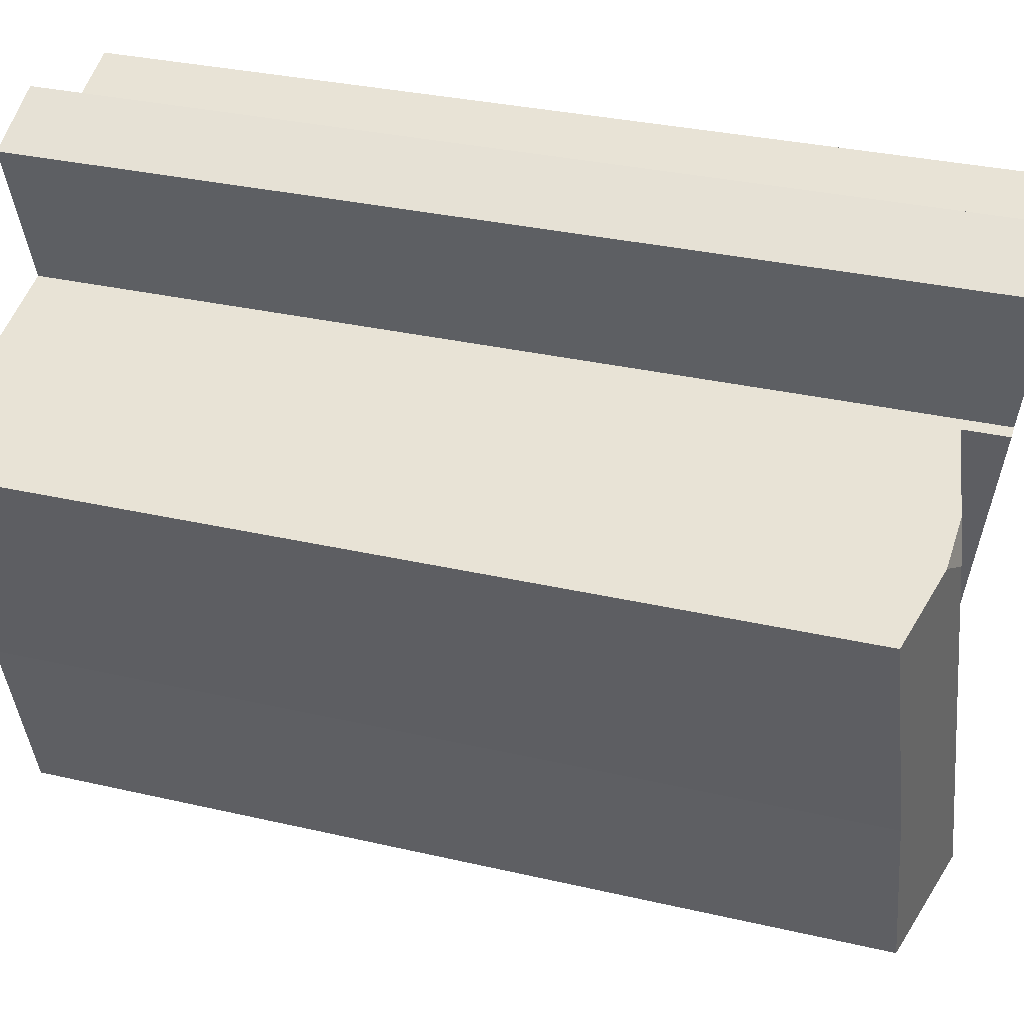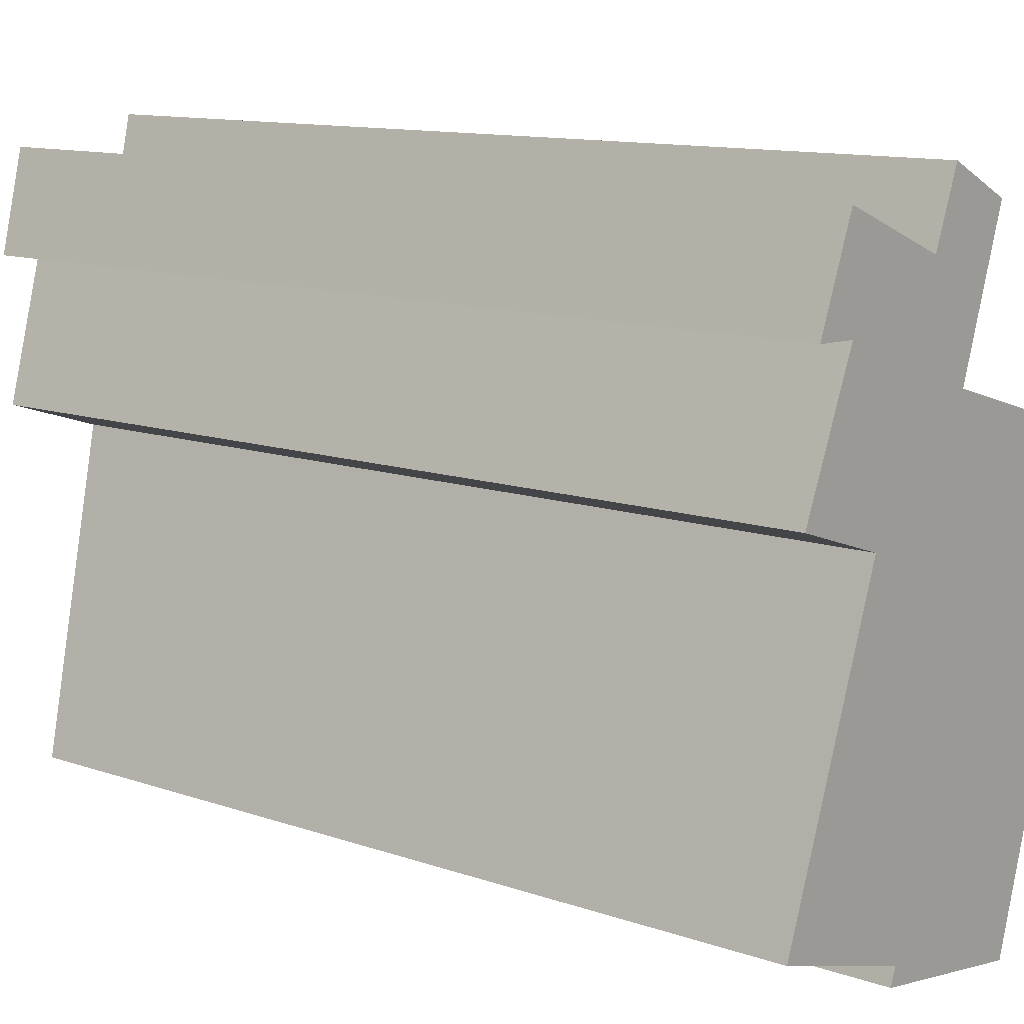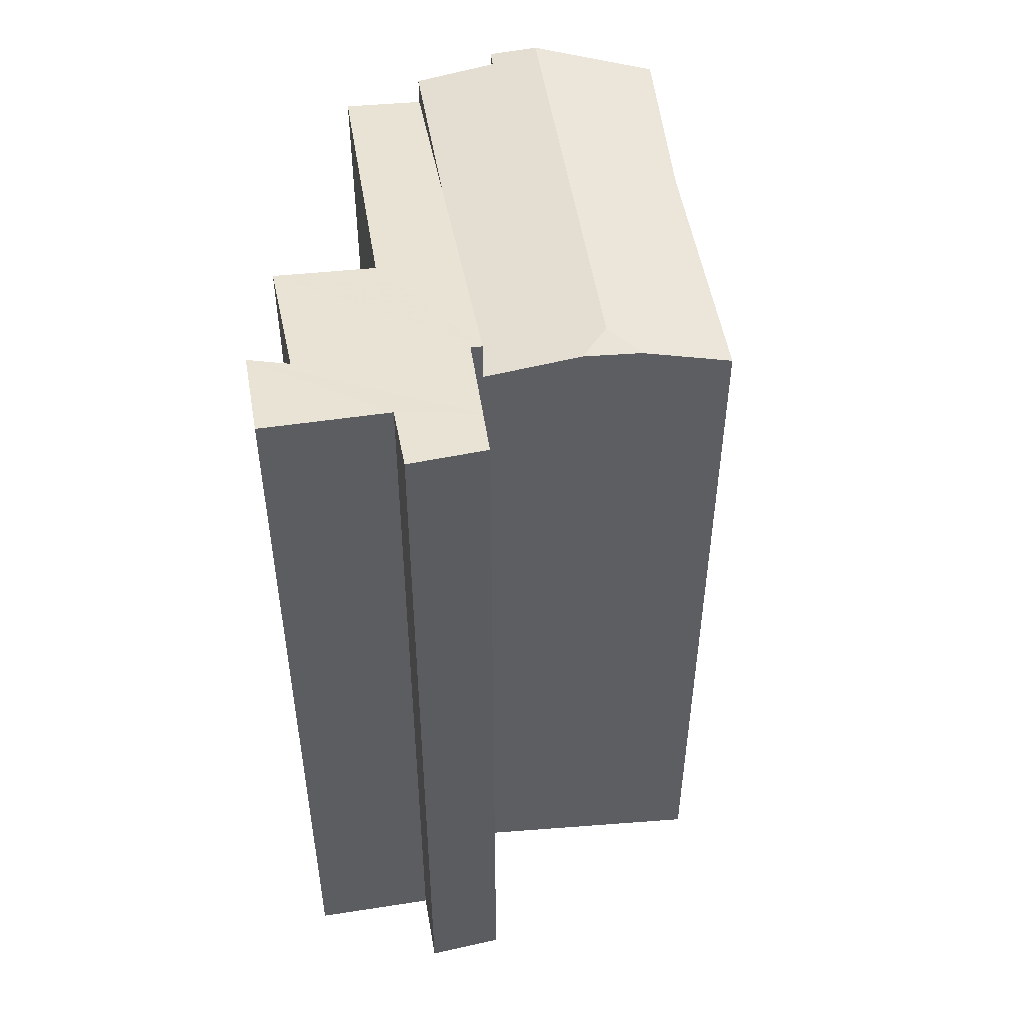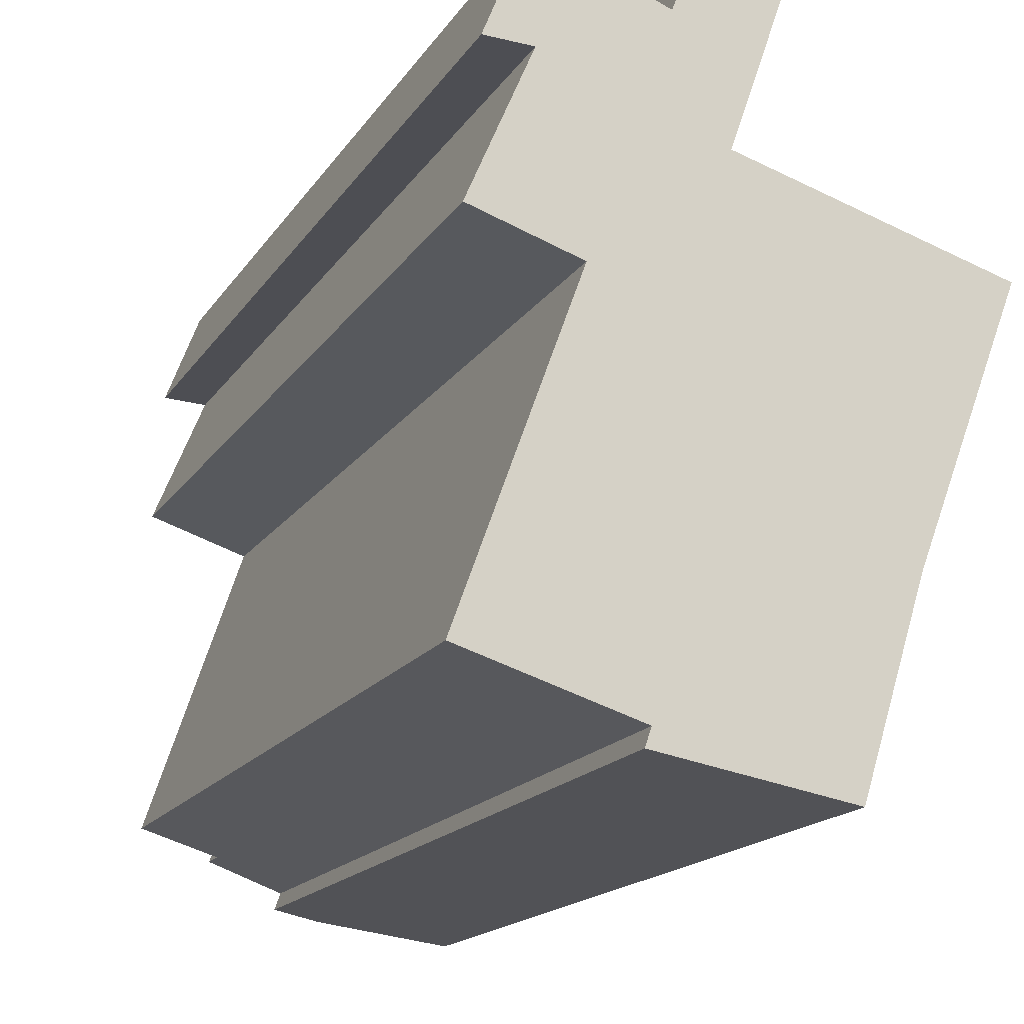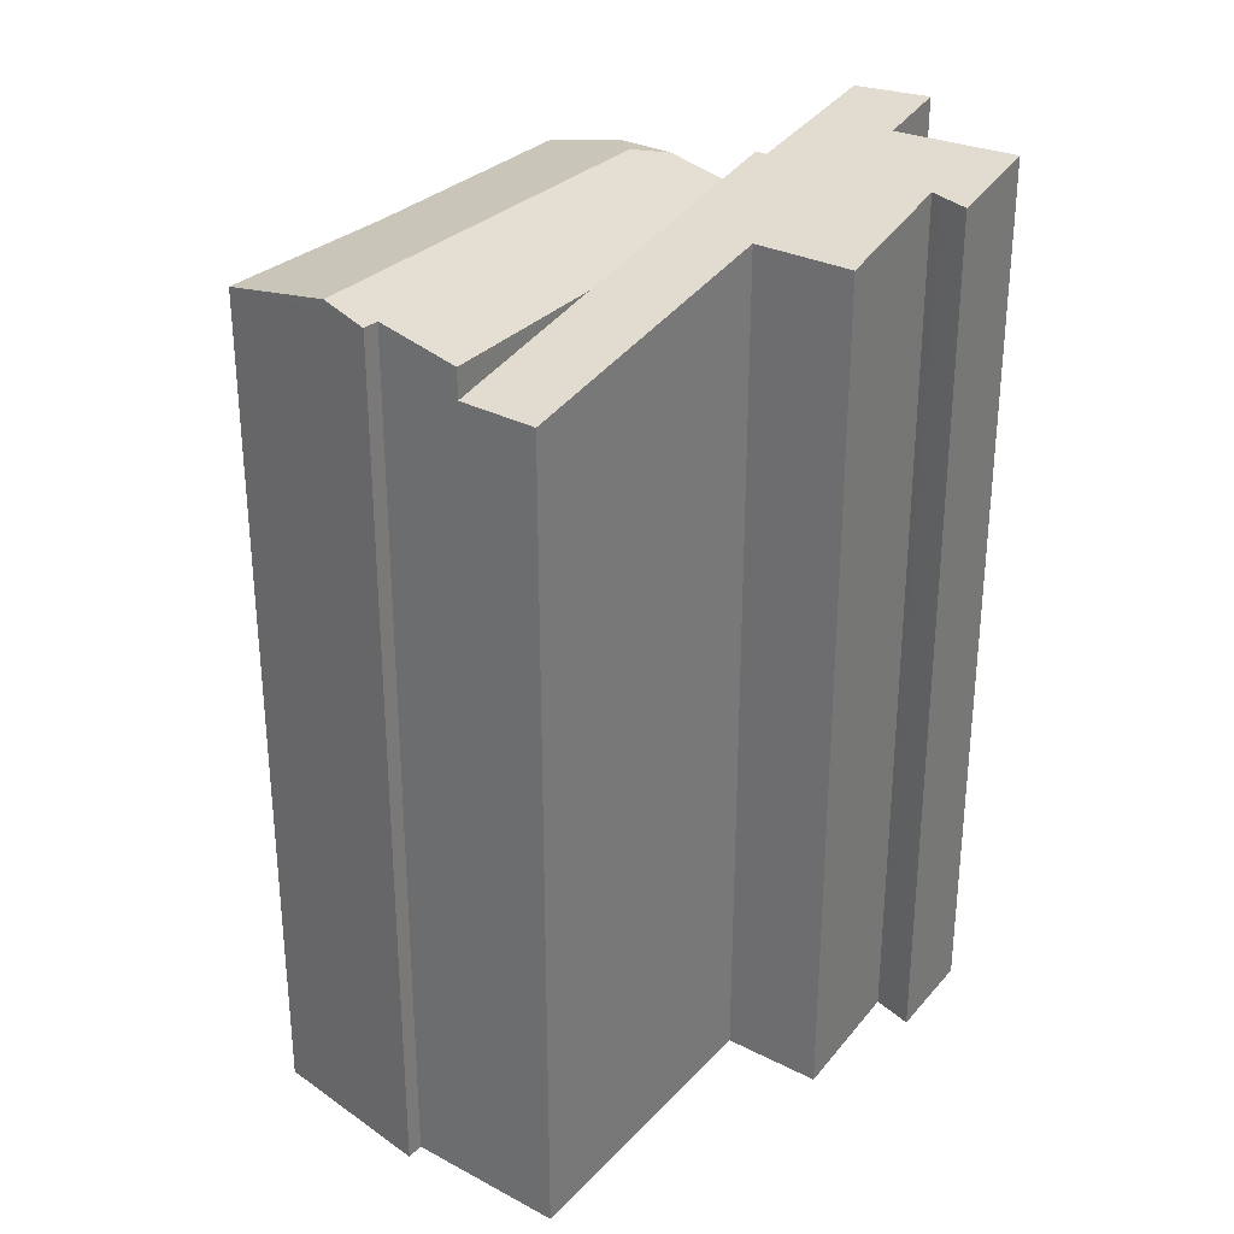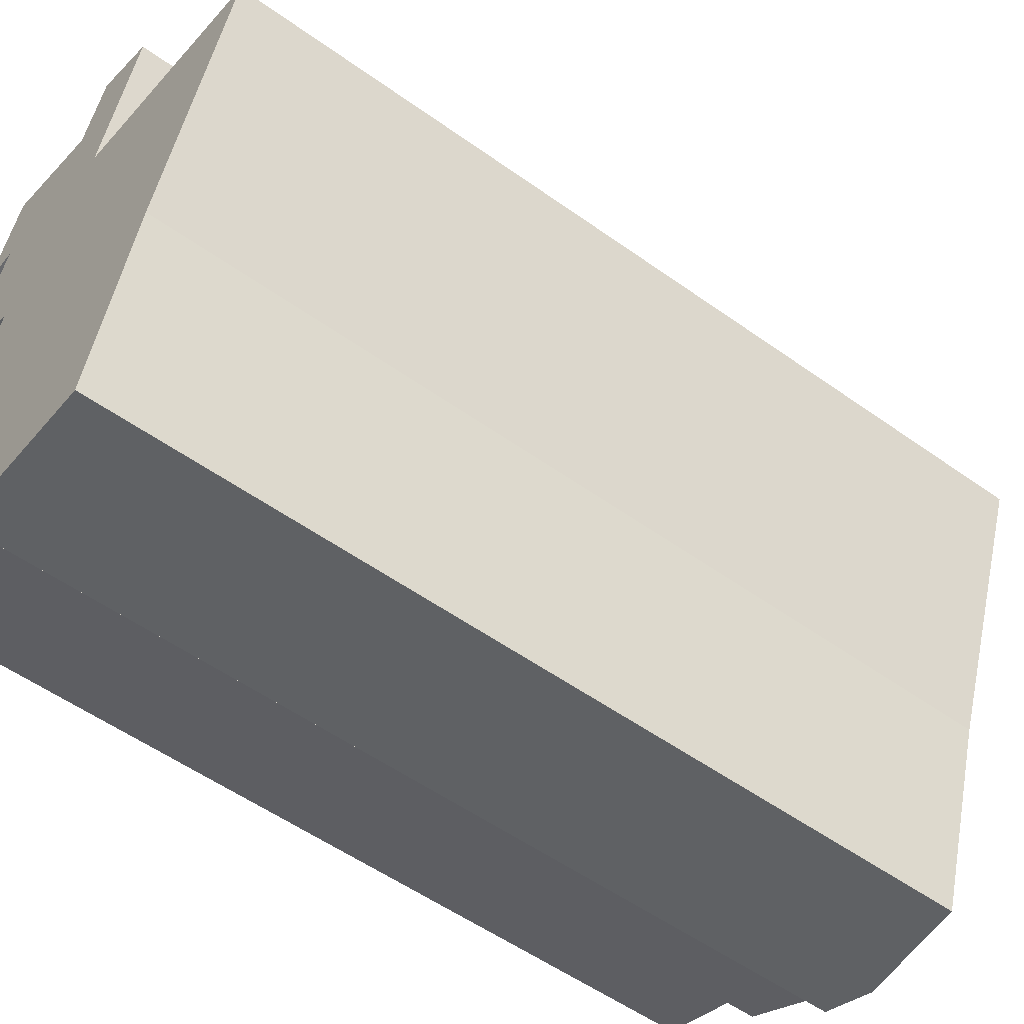
<metadata>
{"format":"obj","ext":"obj","renderer":"f3d","projection":"perspective","resolution":1024,"background":"white","views":[{"elev":31.3,"azim":108.4,"up":"+Z"},{"elev":11.9,"azim":-50.5,"up":"+Z"},{"elev":50.4,"azim":11.6,"up":"+Y"},{"elev":-16.5,"azim":-22.2,"up":"+Z"},{"elev":30.0,"azim":-125.3,"up":"+Y"},{"elev":-54.7,"azim":52.9,"up":"+Z"}]}
</metadata>
<code>
v  2.942 15.62 -1.192
v  6.265 15.73 6.066
v  3.55 15.75 -1.295
v  2.68 15.56 -1.147
v  2.693 15.56 -1.111
v  2.784 15.56 -0.852
v  1.367 15.25 -0.418
v  5.967 15.62 6.714
v  2.573 15.26 2.698
v  4.315 15.27 7.201
v  6.964 15.62 6.42
v  6.821 15.3 1.57
v  8.49 15.29 5.97
v  5.806 15.28 -1.679
v  5.806 1.028e-16 -1.679
v  2.68 7.023e-17 -1.147
v  3.55 7.93e-17 -1.295
v  2.942 7.299e-17 -1.192
v  2.784 5.217e-17 -0.852
v  1.367 2.56e-17 -0.418
v  2.693 6.803e-17 -1.111
v  4.315 -4.409e-16 7.201
v  2.573 -1.652e-16 2.698
v  6.964 -3.931e-16 6.42
v  8.49 -3.656e-16 5.97
v  5.967 -4.111e-16 6.714
v  6.821 -9.613e-17 1.57
v  0 14.73 9.02e-16
v  1.367 14.73 -0.418
v  1.941 15.62 5.295
v  4.315 16.02 7.201
v  0.195 15.62 5.864
v  4.114 16.02 7.26
v  1.221 16.03 8.263
v  4.705 16.31 8.968
v  1.019 16.02 8.271
v  0.444 16 8.295
v  3.255 16.27 9.199
v  1.624 16.29 9.835
v  1.134 16.29 10.03
v  5.006 16.45 9.838
v  3.339 16.31 9.413
v  3.744 16.48 10.44
v  1.941 -3.242e-16 5.295
v  0 0 0
v  1.134 -6.139e-16 10.03
v  0.444 -5.079e-16 8.295
v  3.744 -6.391e-16 10.44
v  3.255 -5.633e-16 9.199
v  3.339 -5.764e-16 9.413
v  0.195 -3.591e-16 5.864
v  1.221 -5.06e-16 8.263
v  1.019 -5.065e-16 8.271
v  1.624 -6.022e-16 9.835
v  4.114 -4.445e-16 7.26
v  5.006 -6.024e-16 9.838
v  4.705 -5.491e-16 8.968
g defaultobject
f 1 2 3
f 2 1 4
f 2 4 5
f 2 5 6
f 2 6 7
f 2 7 8
f 8 7 9
f 8 9 10
f 2 8 11
f 12 11 13
f 11 12 2
f 2 12 3
f 3 12 14
f 14 1 3
f 1 14 15
f 1 15 4
f 4 15 16
f 16 15 17
f 16 17 18
f 19 7 6
f 7 19 20
f 16 5 4
f 5 16 6
f 6 16 19
f 19 16 21
f 20 9 7
f 9 20 10
f 10 20 22
f 22 20 23
f 10 11 8
f 11 10 22
f 11 22 13
f 13 22 24
f 13 24 25
f 24 22 26
f 27 14 12
f 14 27 15
f 13 27 12
f 27 13 25
f 23 26 22
f 26 23 24
f 24 23 25
f 25 23 27
f 27 23 20
f 27 20 15
f 15 20 19
f 15 19 21
f 15 21 17
f 17 21 16
f 17 16 18
f 28 9 29
f 9 28 30
f 9 30 31
f 31 30 32
f 31 32 33
f 33 32 34
f 33 34 35
f 35 34 36
f 35 36 37
f 35 37 38
f 38 37 39
f 39 37 40
f 38 41 35
f 41 38 42
f 41 42 43
f 28 44 30
f 44 28 45
f 37 46 40
f 46 37 47
f 42 48 43
f 48 42 38
f 48 38 49
f 48 49 50
f 44 32 30
f 32 44 51
f 52 36 34
f 36 52 37
f 37 52 47
f 47 52 53
f 20 28 29
f 28 20 45
f 32 52 34
f 52 32 51
f 46 39 40
f 39 46 38
f 38 46 49
f 49 46 54
f 33 22 31
f 22 33 55
f 48 41 43
f 41 48 56
f 56 35 41
f 35 56 33
f 33 56 55
f 55 56 57
f 22 9 31
f 9 22 29
f 29 22 20
f 20 22 23
f 48 57 56
f 57 48 55
f 55 48 50
f 55 50 49
f 55 49 54
f 47 52 46
f 52 47 53
f 51 44 52
f 55 23 22
f 23 55 54
f 23 54 46
f 23 46 52
f 23 52 44
f 23 44 45
f 23 45 20

</code>
